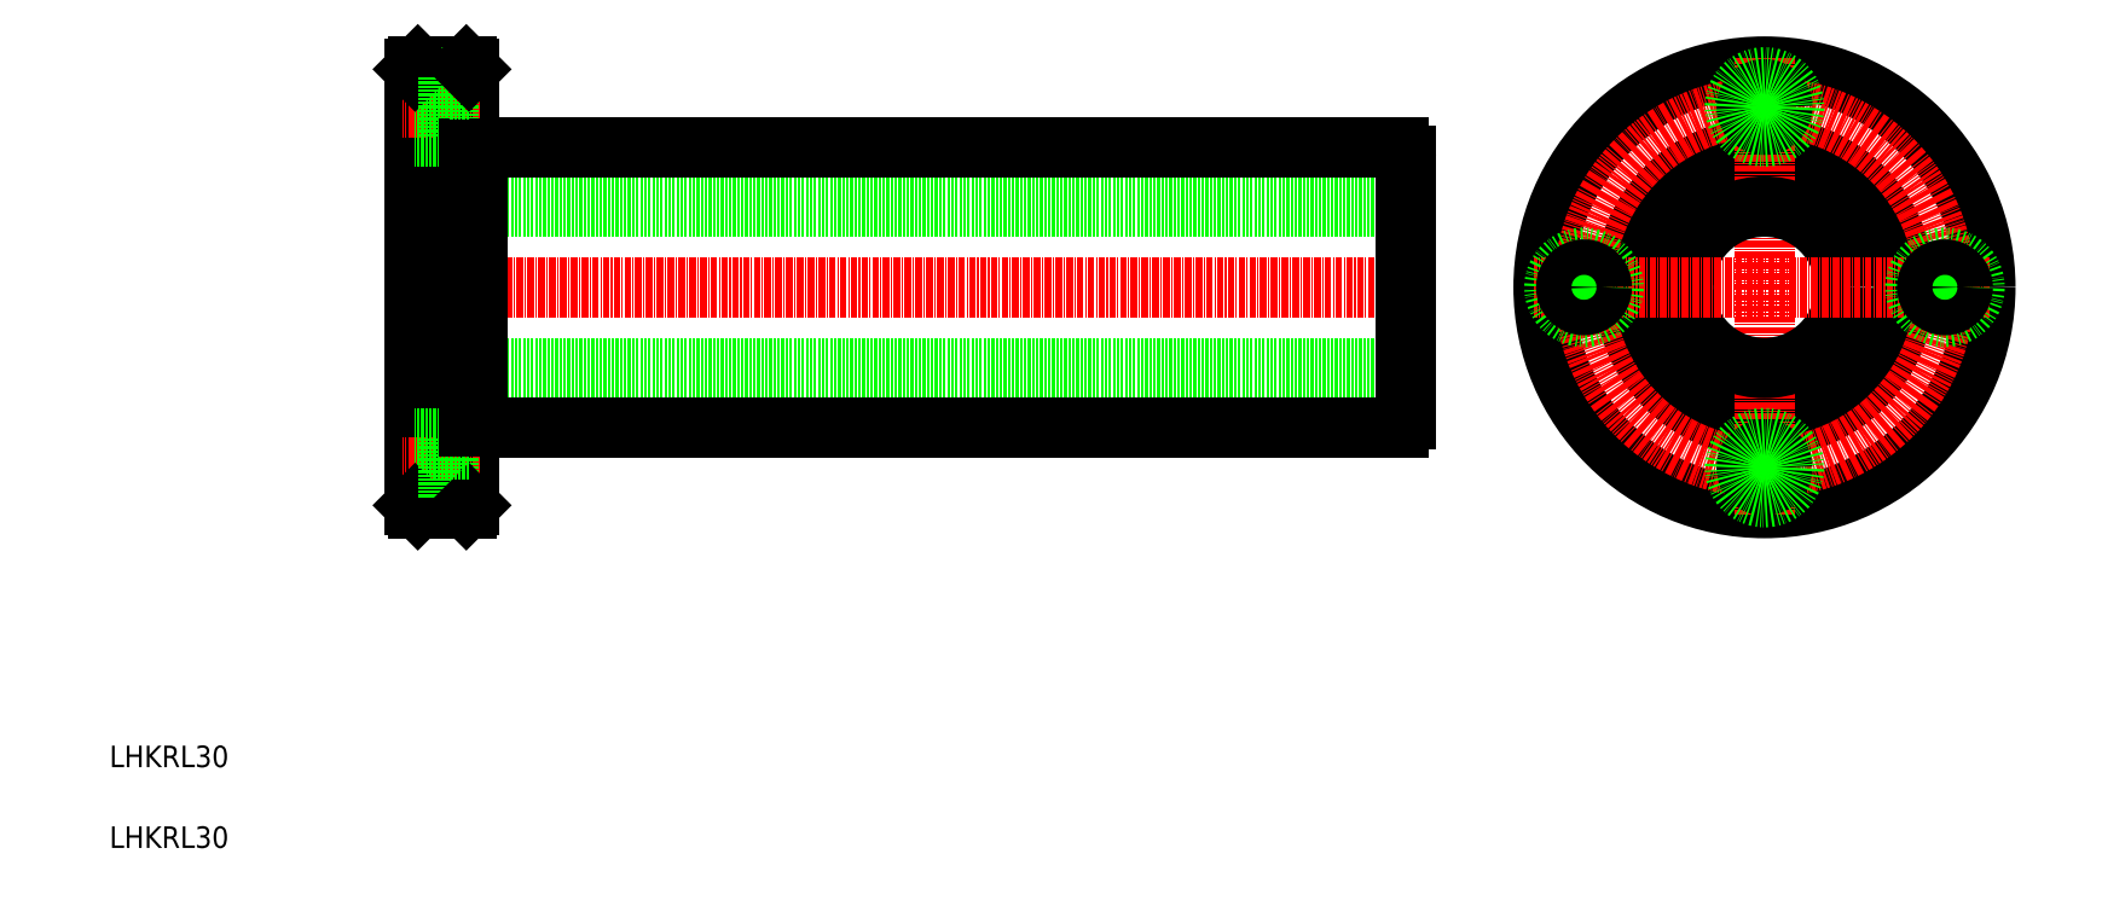
<metadata>
{"format":"dxf","ext":"dxf","renderer":"ezdxf+matplotlib","layout":"modelspace","background":"white","min_lineweight":24,"dpi":150}
</metadata>
<code>
0
SECTION
2
ENTITIES
0
LINE
8
0
10
250.8
20
129.1
30
0
11
66.75
21
129.1
31
0
0
LINE
8
0
10
78.25
20
140.1
30
0
11
249.3
21
140.1
31
0
0
LINE
8
CENTER
10
254.9
20
114.1
30
0
11
61.85
21
114.1
31
0
0
LINE
8
0
10
250.8
20
99.14
30
0
11
66.75
21
99.14
31
0
0
LINE
8
0
10
78.25
20
88.14
30
0
11
249.3
21
88.14
31
0
0
LINE
8
0
10
76.75
20
73.64
30
0
11
76.75
21
154.6
31
0
0
LINE
8
0
10
66.75
20
73.64
30
0
11
66.75
21
154.6
31
0
0
LINE
8
0
10
78.25
20
88.14
30
0
11
78.25
21
140.1
31
0
0
LINE
8
CENTER
10
78.67
20
80.64
30
0
11
64.41
21
80.64
31
0
0
LINE
8
0
10
72.85
20
75.14
30
0
11
66.75
21
75.14
31
0
0
LINE
8
0
10
76.25
20
73.14
30
0
11
67.25
21
73.14
31
0
0
LINE
8
0
10
72.85
20
86.14
30
0
11
66.75
21
86.14
31
0
0
TEXT
8
0
10
10
20
25
30
0
40
4
1
LHKRL30
0
TEXT
8
0
10
10
20
10
30
0
40
4
1
LHKRL30
0
LINE
8
0
10
67.25
20
73.14
30
0
11
66.75
21
73.64
31
0
0
LINE
8
0
10
72.85
20
75.14
30
0
11
72.85
21
86.14
31
0
0
LINE
8
0
10
76.75
20
77.34
30
0
11
72.85
21
77.34
31
0
0
LINE
8
0
10
76.25
20
73.14
30
0
11
76.75
21
73.64
31
0
0
LINE
8
0
10
76.75
20
83.94
30
0
11
72.85
21
83.94
31
0
0
LINE
8
0
10
76.75
20
88.39
30
0
11
78.25
21
88.39
31
0
0
LINE
8
0
10
89.88
20
88.14
30
0
11
89.88
21
88.14
31
0
0
LINE
8
0
10
103
20
88.14
30
0
11
103
21
88.14
31
0
0
LINE
8
0
10
76.25
20
155.1
30
0
11
67.25
21
155.1
31
0
0
LINE
8
CENTER
10
78.67
20
147.6
30
0
11
64.41
21
147.6
31
0
0
LINE
8
0
10
72.85
20
142.1
30
0
11
66.75
21
142.1
31
0
0
LINE
8
0
10
72.85
20
153.1
30
0
11
66.75
21
153.1
31
0
0
LINE
8
0
10
67.25
20
155.1
30
0
11
66.75
21
154.6
31
0
0
LINE
8
0
10
72.85
20
153.1
30
0
11
72.85
21
142.1
31
0
0
LINE
8
0
10
76.75
20
144.3
30
0
11
72.85
21
144.3
31
0
0
LINE
8
0
10
76.75
20
139.9
30
0
11
78.25
21
139.9
31
0
0
LINE
8
0
10
76.75
20
150.9
30
0
11
72.85
21
150.9
31
0
0
LINE
8
0
10
76.25
20
155.1
30
0
11
76.75
21
154.6
31
0
0
CIRCLE
8
0
10
317.3
20
114.1
30
0
40
25.75
0
CIRCLE
8
0
10
317.3
20
114.1
30
0
40
26
0
CIRCLE
8
0
10
317.3
20
114.1
30
0
40
41
0
LINE
8
CENTER
10
317.3
20
156.8
30
0
11
317.3
21
71.9
31
0
0
CIRCLE
8
CENTER
10
317.3
20
114.1
30
0
40
33.5
0
CIRCLE
8
0
10
317.3
20
114.1
30
0
40
15
0
LINE
8
0
10
250.8
20
89.64
30
0
11
250.8
21
138.6
31
0
0
ARC
8
0
10
248.4
20
90.49
30
0
40
2.5
50
289.9
51
340.1
0
CIRCLE
8
0
10
317.3
20
80.64
30
0
40
3.3
0
CIRCLE
8
0
10
317.3
20
80.64
30
0
40
5.5
0
LINE
8
CENTER
10
359.1
20
114.1
30
0
11
274.5
21
114.1
31
0
0
CIRCLE
8
0
10
283.8
20
114.1
30
0
40
5.5
0
CIRCLE
8
0
10
283.8
20
114.1
30
0
40
3.3
0
ARC
8
0
10
248.4
20
137.8
30
0
40
2.5
50
19.95
51
70.05
0
ARC
8
0
10
249.3
20
138.6
30
0
40
1.5
50
89.89
51
90
0
ARC
8
0
10
249.3
20
138.6
30
0
40
1.5
50
0
51
0.1125
0
CIRCLE
8
0
10
350.8
20
114.1
30
0
40
5.5
0
CIRCLE
8
0
10
350.8
20
114.1
30
0
40
3.3
0
CIRCLE
8
0
10
317.3
20
147.6
30
0
40
3.3
0
CIRCLE
8
0
10
317.3
20
147.6
30
0
40
5.5
0
ENDSEC
0
EOF

</code>
